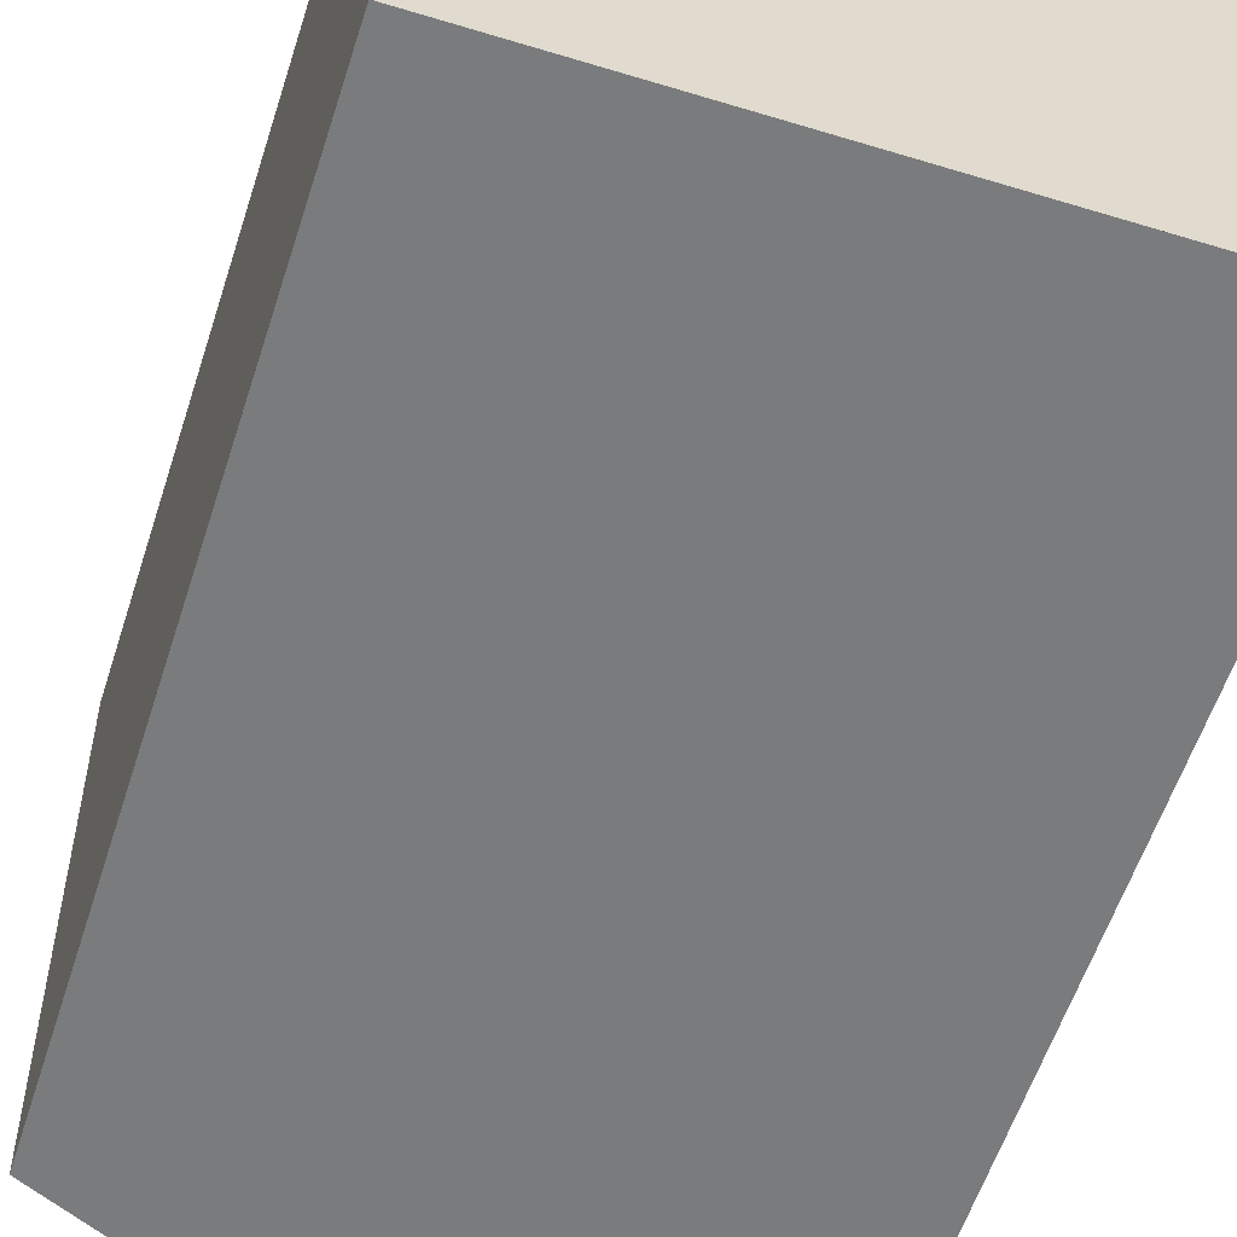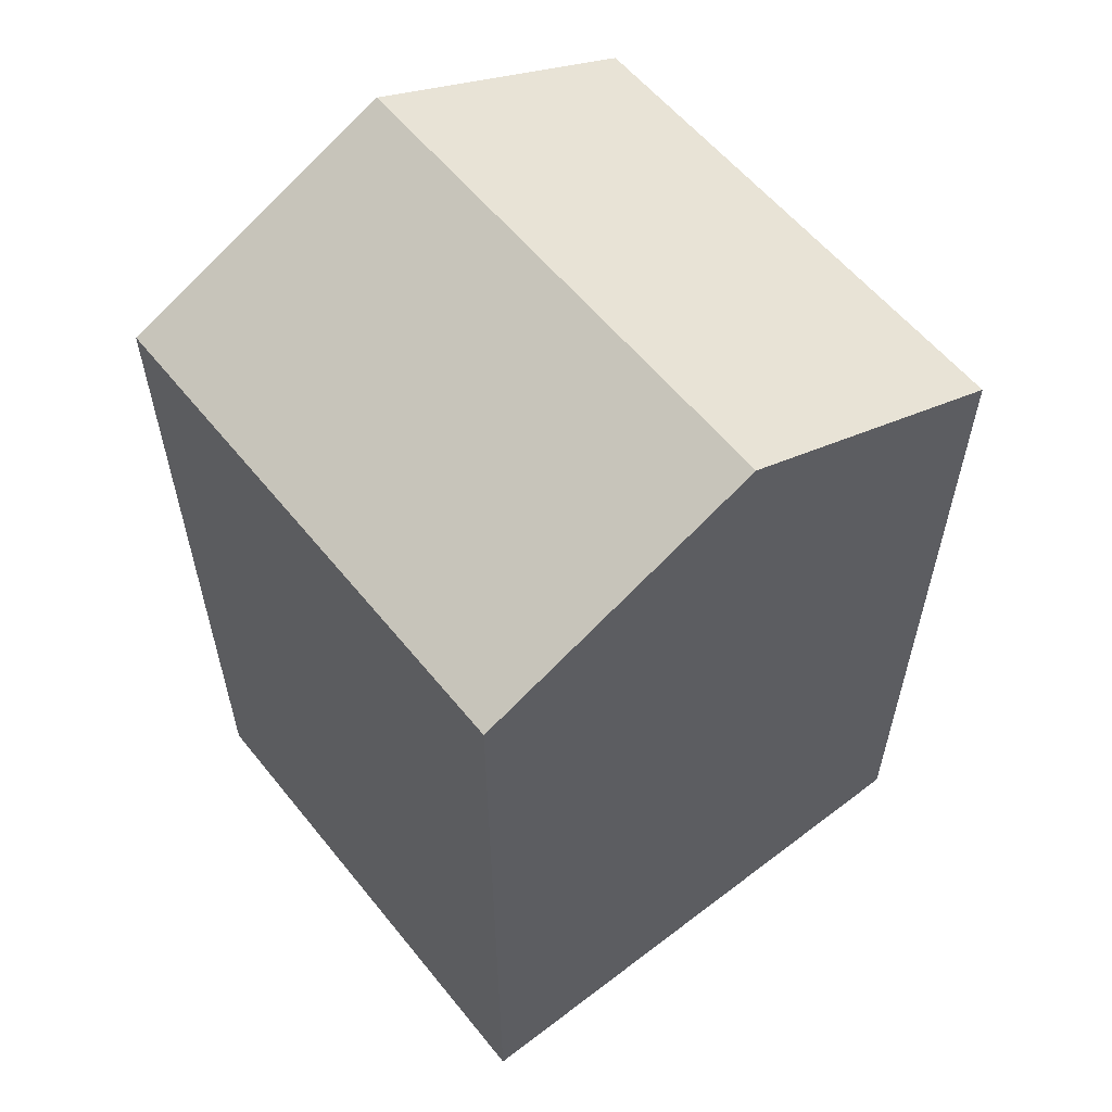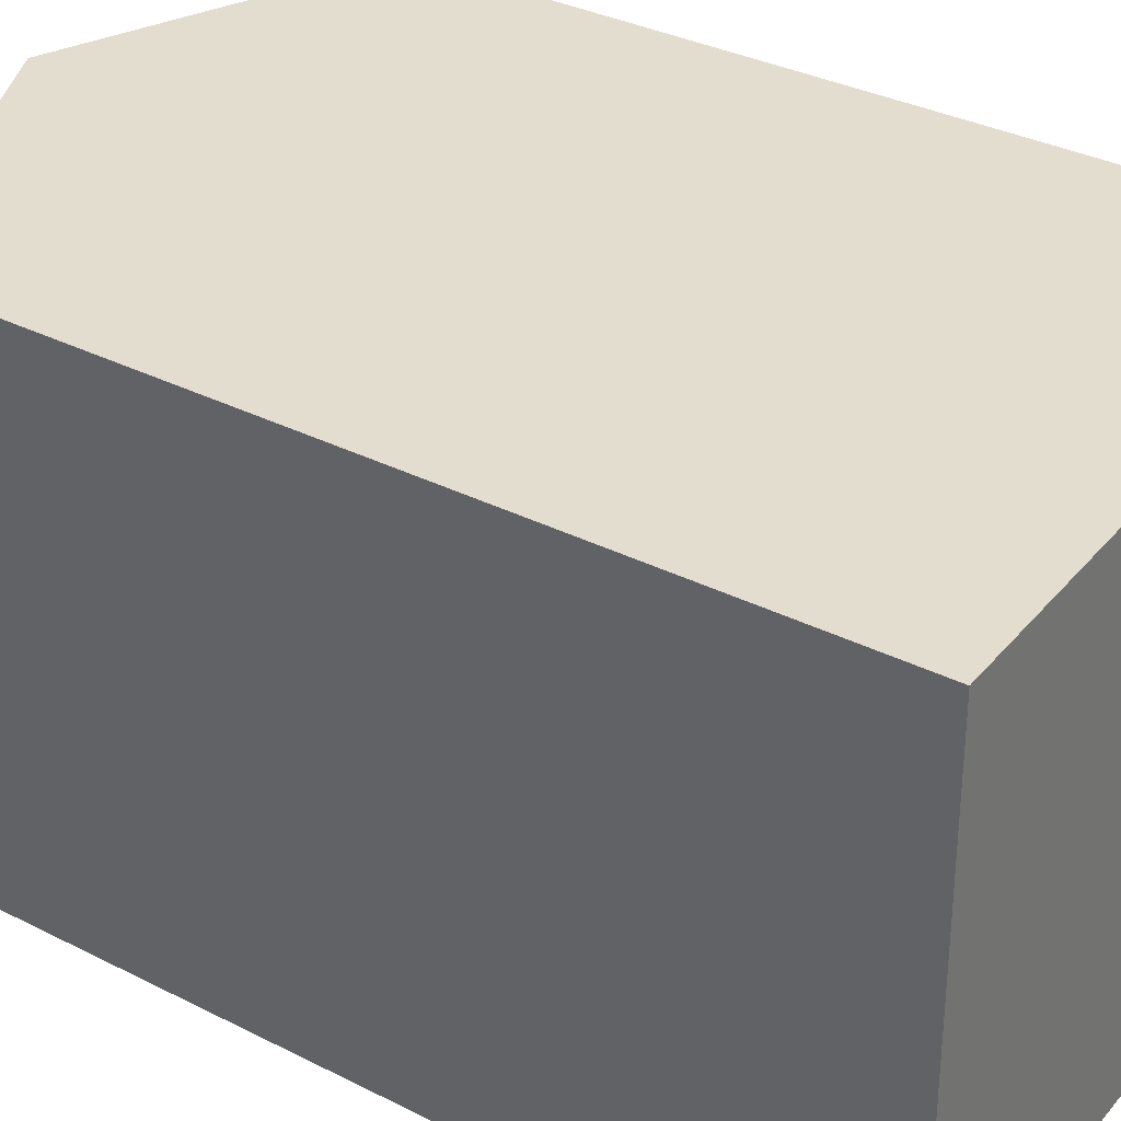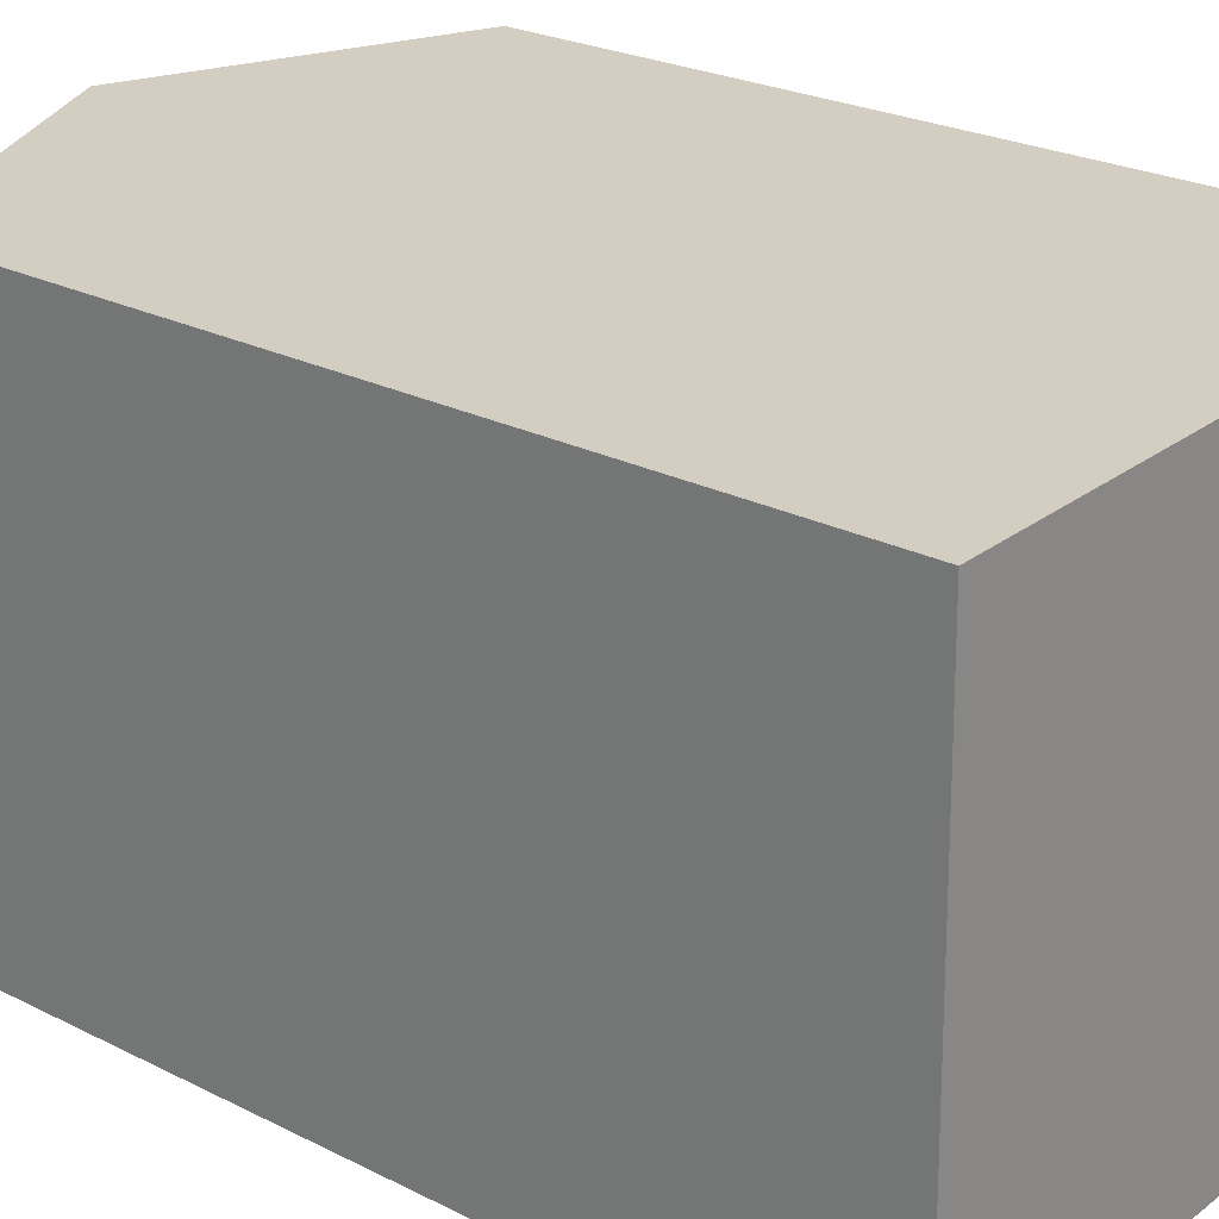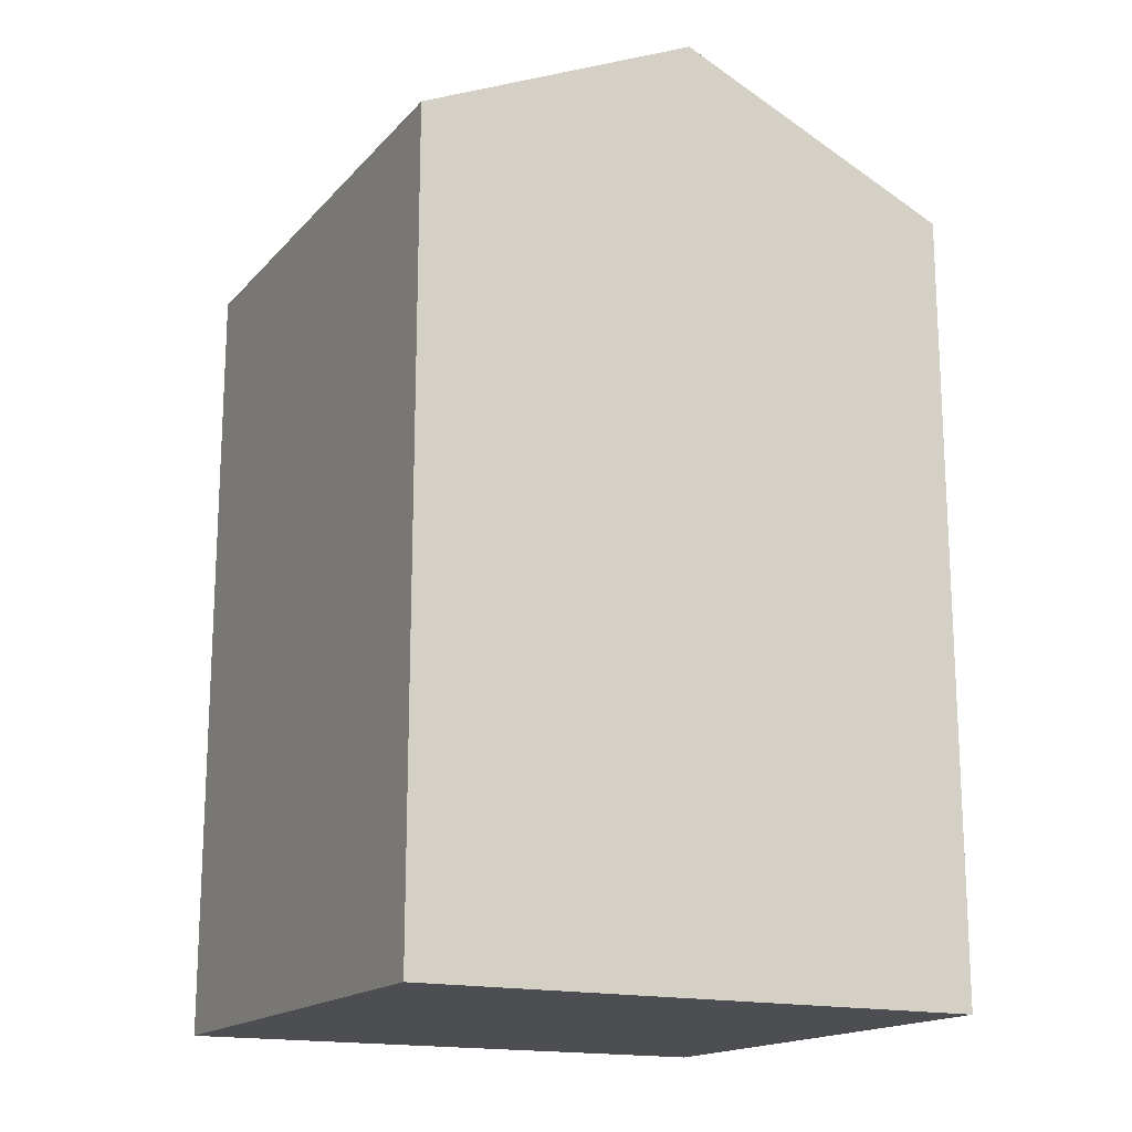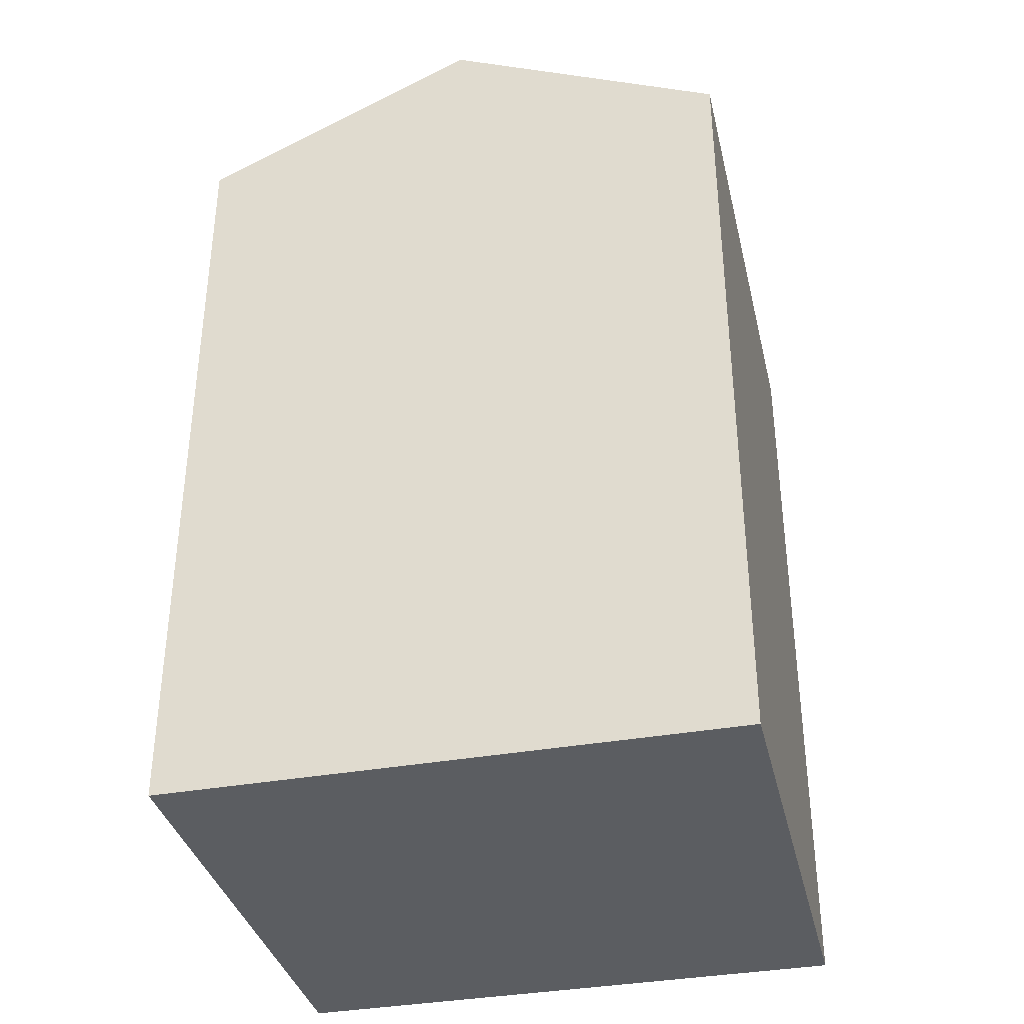
<metadata>
{"format":"obj","ext":"obj","renderer":"f3d","projection":"perspective","resolution":1024,"background":"white","views":[{"elev":-58.6,"azim":-17.9,"up":"+Z"},{"elev":58.1,"azim":-39.4,"up":"+Y"},{"elev":34.1,"azim":-55.6,"up":"+Z"},{"elev":24.3,"azim":-50.1,"up":"+Z"},{"elev":-16.8,"azim":-28.3,"up":"+Y"},{"elev":-36.0,"azim":-167.8,"up":"+Y"}]}
</metadata>
<code>
v  7.236 22.9 -12.87
v  0.0004193 19.7 -0.0006232
v  7.038 22.9 0.1432
v  0.1986 19.7 -13.02
v  14.27 19.7 -12.73
v  14.07 19.7 0.2871
v  7.037 -8.81e-18 0.1439
v  14.27 7.794e-16 -12.73
v  14.07 -1.762e-17 0.2878
v  0 0 0
v  0.1981 7.97e-16 -13.02
v  7.235 7.882e-16 -12.87
g defaultobject
f 1 2 3
f 2 1 4
f 5 3 6
f 3 5 1
f 7 8 9
f 8 7 10
f 8 10 11
f 8 11 12
f 6 7 9
f 7 6 10
f 10 6 2
f 2 6 3
f 4 12 11
f 12 4 8
f 8 4 5
f 5 4 1
f 2 11 10
f 11 2 4
f 8 6 9
f 6 8 5

</code>
